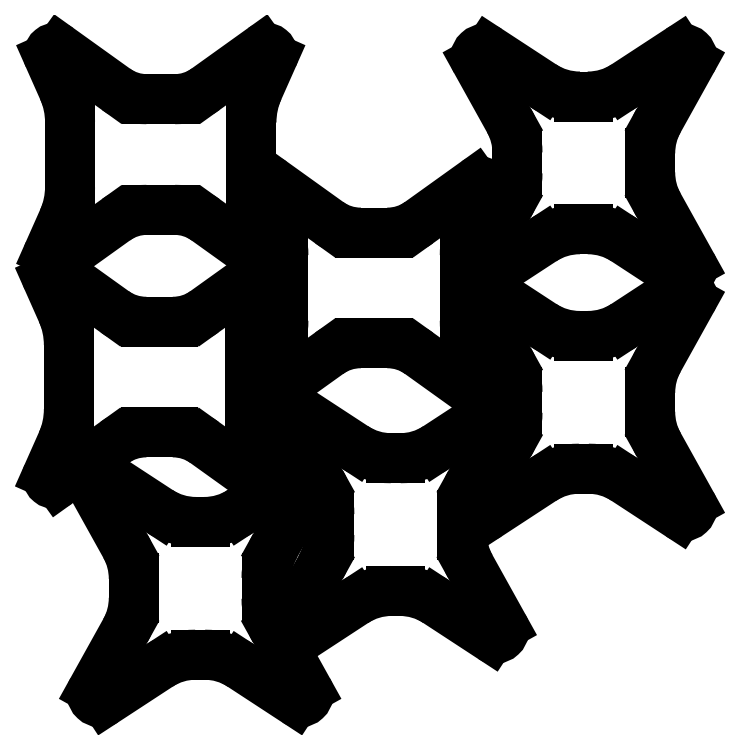
<metadata>
{"format":"dxf","ext":"dxf","renderer":"ezdxf+matplotlib","layout":"modelspace","background":"white","min_lineweight":24,"dpi":150}
</metadata>
<code>
0
SECTION
2
ENTITIES
0
VIEWPORT
8
0
10
0
20
0
30
0
40
1000
41
1000
68
     1
69
     1
12
0
22
0
13
0
23
0
14
1
24
1
15
1
25
1
16
0
26
0
36
1
17
0
27
0
37
0
42
50
43
0
44
0
45
1000
50
0
51
0
72
   100
90
        0
340
0
1

281
     0
71
     0
74
     1
110
0
120
0
130
0
111
1
121
0
131
0
112
0
122
1
132
0
345
0
346
0
79
     0
146
0
0
LINE
8
0
10
721.3
20
511.9
30
0
11
721.3
21
520.9
31
0
210
0
220
0
230
1
0
ARC
8
0
10
751.3
20
520.9
30
0
40
30
210
0
220
0
230
1
50
150.9
51
180
0
LINE
8
0
10
739.8
20
561.9
30
0
11
725.1
21
535.4
31
0
210
0
220
0
230
1
0
ARC
8
0
10
736.3
20
563.9
30
0
40
4
210
0
220
0
230
1
50
330.9
51
123.2
0
LINE
8
0
10
734.1
20
567.2
30
0
11
709.7
21
551.3
31
0
210
0
220
0
230
1
0
ARC
8
0
10
693.3
20
576.4
30
0
40
30
210
0
220
0
230
1
50
270
51
303.2
0
LINE
8
0
10
689.3
20
546.4
30
0
11
693.3
21
546.4
31
0
210
0
220
0
230
1
0
ARC
8
0
10
689.3
20
576.4
30
0
40
30
210
0
220
0
230
1
50
236.8
51
270
0
LINE
8
0
10
648.5
20
567.2
30
0
11
672.8
21
551.3
31
0
210
0
220
0
230
1
0
ARC
8
0
10
646.3
20
563.9
30
0
40
4
210
0
220
0
230
1
50
56.81
51
209.1
0
LINE
8
0
10
642.8
20
561.9
30
0
11
657.5
21
535.4
31
0
210
0
220
0
230
1
0
ARC
8
0
10
631.3
20
520.9
30
0
40
30
210
0
220
0
230
1
50
0
51
29.06
0
LINE
8
0
10
661.3
20
511.9
30
0
11
661.3
21
520.9
31
0
210
0
220
0
230
1
0
ARC
8
0
10
631.3
20
511.9
30
0
40
30
210
0
220
0
230
1
50
330.9
51
360
0
LINE
8
0
10
642.8
20
470.8
30
0
11
657.5
21
497.3
31
0
210
0
220
0
230
1
0
ARC
8
0
10
646.3
20
468.9
30
0
40
4
210
0
220
0
230
1
50
150.9
51
303.2
0
LINE
8
0
10
648.5
20
465.5
30
0
11
672.8
21
481.5
31
0
210
0
220
0
230
1
0
ARC
8
0
10
689.3
20
456.4
30
0
40
30
210
0
220
0
230
1
50
90
51
123.2
0
LINE
8
0
10
689.3
20
486.4
30
0
11
693.3
21
486.4
31
0
210
0
220
0
230
1
0
ARC
8
0
10
693.3
20
456.4
30
0
40
30
210
0
220
0
230
1
50
56.81
51
90
0
LINE
8
0
10
734.1
20
465.5
30
0
11
709.7
21
481.5
31
0
210
0
220
0
230
1
0
ARC
8
0
10
736.3
20
468.9
30
0
40
4
210
0
220
0
230
1
50
236.8
51
29.06
0
LINE
8
0
10
739.8
20
470.8
30
0
11
725.1
21
497.3
31
0
210
0
220
0
230
1
0
ARC
8
0
10
751.3
20
511.9
30
0
40
30
210
0
220
0
230
1
50
180
51
209.1
0
LINE
8
0
10
721.3
20
403.6
30
0
11
721.3
21
412.6
31
0
210
0
220
0
230
1
0
ARC
8
0
10
751.3
20
412.6
30
0
40
30
210
0
220
0
230
1
50
150.9
51
180
0
LINE
8
0
10
739.8
20
453.7
30
0
11
725.1
21
427.2
31
0
210
0
220
0
230
1
0
ARC
8
0
10
736.3
20
455.6
30
0
40
4
210
0
220
0
230
1
50
330.9
51
123.2
0
LINE
8
0
10
734.1
20
459
30
0
11
709.7
21
443
31
0
210
0
220
0
230
1
0
ARC
8
0
10
693.3
20
468.1
30
0
40
30
210
0
220
0
230
1
50
270
51
303.2
0
LINE
8
0
10
689.3
20
438.1
30
0
11
693.3
21
438.1
31
0
210
0
220
0
230
1
0
ARC
8
0
10
689.3
20
468.1
30
0
40
30
210
0
220
0
230
1
50
236.8
51
270
0
LINE
8
0
10
648.5
20
459
30
0
11
672.8
21
443
31
0
210
0
220
0
230
1
0
ARC
8
0
10
646.3
20
455.6
30
0
40
4
210
0
220
0
230
1
50
56.81
51
209.1
0
LINE
8
0
10
642.8
20
453.7
30
0
11
657.5
21
427.2
31
0
210
0
220
0
230
1
0
ARC
8
0
10
631.3
20
412.6
30
0
40
30
210
0
220
0
230
1
50
0
51
29.06
0
LINE
8
0
10
661.3
20
403.6
30
0
11
661.3
21
412.6
31
0
210
0
220
0
230
1
0
ARC
8
0
10
631.3
20
403.6
30
0
40
30
210
0
220
0
230
1
50
330.9
51
360
0
LINE
8
0
10
642.8
20
362.6
30
0
11
657.5
21
389.1
31
0
210
0
220
0
230
1
0
ARC
8
0
10
646.3
20
360.6
30
0
40
4
210
0
220
0
230
1
50
150.9
51
303.2
0
LINE
8
0
10
648.5
20
357.3
30
0
11
672.8
21
373.3
31
0
210
0
220
0
230
1
0
ARC
8
0
10
689.3
20
348.1
30
0
40
30
210
0
220
0
230
1
50
90
51
123.2
0
LINE
8
0
10
689.3
20
378.1
30
0
11
693.3
21
378.1
31
0
210
0
220
0
230
1
0
ARC
8
0
10
693.3
20
348.1
30
0
40
30
210
0
220
0
230
1
50
56.81
51
90
0
LINE
8
0
10
734.1
20
357.3
30
0
11
709.7
21
373.3
31
0
210
0
220
0
230
1
0
ARC
8
0
10
736.3
20
360.6
30
0
40
4
210
0
220
0
230
1
50
236.8
51
29.06
0
LINE
8
0
10
739.8
20
362.6
30
0
11
725.1
21
389.1
31
0
210
0
220
0
230
1
0
ARC
8
0
10
751.3
20
403.6
30
0
40
30
210
0
220
0
230
1
50
180
51
209.1
0
ARC
8
0
10
506.3
20
569.3
30
0
40
24.15
210
0
220
0
230
1
50
270
51
305.6
0
LINE
8
0
10
545.6
20
567.8
30
0
11
520.3
21
549.7
31
0
210
0
220
0
230
1
0
ARC
8
0
10
547.5
20
565.2
30
0
40
3.272
210
0
220
0
230
1
50
336
51
125.6
0
LINE
8
0
10
550.5
20
563.8
30
0
11
544.2
21
549.5
31
0
210
0
220
0
230
1
0
ARC
8
0
10
577.2
20
534.8
30
0
40
36.17
210
0
220
0
230
1
50
156
51
180
0
LINE
8
0
10
541
20
534.8
30
0
11
541
21
505.5
31
0
210
0
220
0
230
1
0
ARC
8
0
10
577.2
20
505.5
30
0
40
36.17
210
0
220
0
230
1
50
180
51
204
0
LINE
8
0
10
550.5
20
476.5
30
0
11
544.2
21
490.8
31
0
210
0
220
0
230
1
0
ARC
8
0
10
547.5
20
475.2
30
0
40
3.272
210
0
220
0
230
1
50
234.4
51
23.97
0
LINE
8
0
10
545.6
20
472.5
30
0
11
520.3
21
490.6
31
0
210
0
220
0
230
1
0
ARC
8
0
10
506.3
20
471
30
0
40
24.15
210
0
220
0
230
1
50
54.36
51
90
0
ARC
8
0
10
493.8
20
569.3
30
0
40
24.15
210
0
220
0
230
1
50
234.4
51
270
0
LINE
8
0
10
454.4
20
567.8
30
0
11
479.7
21
549.7
31
0
210
0
220
0
230
1
0
ARC
8
0
10
452.5
20
565.2
30
0
40
3.272
210
0
220
0
230
1
50
54.36
51
204
0
LINE
8
0
10
449.5
20
563.8
30
0
11
455.9
21
549.5
31
0
210
0
220
0
230
1
0
ARC
8
0
10
422.9
20
534.8
30
0
40
36.17
210
0
220
0
230
1
50
360
51
23.97
0
LINE
8
0
10
459
20
534.8
30
0
11
459
21
505.5
31
0
210
0
220
0
230
1
0
ARC
8
0
10
422.9
20
505.5
30
0
40
36.17
210
0
220
0
230
1
50
336
51
360
0
LINE
8
0
10
449.5
20
476.5
30
0
11
455.9
21
490.8
31
0
210
0
220
0
230
1
0
ARC
8
0
10
452.5
20
475.2
30
0
40
3.272
210
0
220
0
230
1
50
156
51
305.6
0
LINE
8
0
10
454.4
20
472.5
30
0
11
479.7
21
490.6
31
0
210
0
220
0
230
1
0
ARC
8
0
10
493.8
20
471
30
0
40
24.15
210
0
220
0
230
1
50
90
51
125.6
0
LINE
8
0
10
493.8
20
545.2
30
0
11
506.3
21
545.2
31
0
210
0
220
0
230
1
0
LINE
8
0
10
493.8
20
495.2
30
0
11
506.3
21
495.2
31
0
210
0
220
0
230
1
0
ARC
8
0
10
505.7
20
468.7
30
0
40
24.15
210
0
220
0
230
1
50
270
51
305.6
0
LINE
8
0
10
545.1
20
467.2
30
0
11
519.8
21
449.1
31
0
210
0
220
0
230
1
0
ARC
8
0
10
547
20
464.6
30
0
40
3.272
210
0
220
0
230
1
50
336
51
125.6
0
LINE
8
0
10
550
20
463.2
30
0
11
543.6
21
448.9
31
0
210
0
220
0
230
1
0
ARC
8
0
10
576.7
20
434.2
30
0
40
36.17
210
0
220
0
230
1
50
156
51
180
0
LINE
8
0
10
540.5
20
434.2
30
0
11
540.5
21
404.9
31
0
210
0
220
0
230
1
0
ARC
8
0
10
576.7
20
404.9
30
0
40
36.17
210
0
220
0
230
1
50
180
51
204
0
LINE
8
0
10
550
20
375.9
30
0
11
543.6
21
390.2
31
0
210
0
220
0
230
1
0
ARC
8
0
10
547
20
374.6
30
0
40
3.272
210
0
220
0
230
1
50
234.4
51
23.97
0
LINE
8
0
10
545.1
20
371.9
30
0
11
519.8
21
390
31
0
210
0
220
0
230
1
0
ARC
8
0
10
505.7
20
370.4
30
0
40
24.15
210
0
220
0
230
1
50
54.36
51
90
0
ARC
8
0
10
493.3
20
468.7
30
0
40
24.15
210
0
220
0
230
1
50
234.4
51
270
0
LINE
8
0
10
453.9
20
467.2
30
0
11
479.2
21
449.1
31
0
210
0
220
0
230
1
0
ARC
8
0
10
452
20
464.6
30
0
40
3.272
210
0
220
0
230
1
50
54.36
51
204
0
LINE
8
0
10
449
20
463.2
30
0
11
455.4
21
448.9
31
0
210
0
220
0
230
1
0
ARC
8
0
10
422.3
20
434.2
30
0
40
36.17
210
0
220
0
230
1
50
360
51
23.97
0
LINE
8
0
10
458.5
20
434.2
30
0
11
458.5
21
404.9
31
0
210
0
220
0
230
1
0
ARC
8
0
10
422.3
20
404.9
30
0
40
36.17
210
0
220
0
230
1
50
336
51
360
0
LINE
8
0
10
449
20
375.9
30
0
11
455.4
21
390.2
31
0
210
0
220
0
230
1
0
ARC
8
0
10
452
20
374.6
30
0
40
3.272
210
0
220
0
230
1
50
156
51
305.6
0
LINE
8
0
10
453.9
20
371.9
30
0
11
479.2
21
390
31
0
210
0
220
0
230
1
0
ARC
8
0
10
493.3
20
370.4
30
0
40
24.15
210
0
220
0
230
1
50
90
51
125.6
0
LINE
8
0
10
493.3
20
444.6
30
0
11
505.7
21
444.6
31
0
210
0
220
0
230
1
0
LINE
8
0
10
493.3
20
394.6
30
0
11
505.7
21
394.6
31
0
210
0
220
0
230
1
0
ARC
8
0
10
602.7
20
509
30
0
40
24.15
210
0
220
0
230
1
50
270
51
305.6
0
LINE
8
0
10
642.1
20
507.5
30
0
11
616.8
21
489.4
31
0
210
0
220
0
230
1
0
ARC
8
0
10
644
20
504.9
30
0
40
3.272
210
0
220
0
230
1
50
336
51
125.6
0
LINE
8
0
10
647
20
503.5
30
0
11
640.6
21
489.2
31
0
210
0
220
0
230
1
0
ARC
8
0
10
673.6
20
474.5
30
0
40
36.17
210
0
220
0
230
1
50
156
51
180
0
LINE
8
0
10
637.5
20
474.5
30
0
11
637.5
21
445.2
31
0
210
0
220
0
230
1
0
ARC
8
0
10
673.6
20
445.2
30
0
40
36.17
210
0
220
0
230
1
50
180
51
204
0
LINE
8
0
10
647
20
416.2
30
0
11
640.6
21
430.5
31
0
210
0
220
0
230
1
0
ARC
8
0
10
644
20
414.9
30
0
40
3.272
210
0
220
0
230
1
50
234.4
51
23.97
0
LINE
8
0
10
642.1
20
412.2
30
0
11
616.8
21
430.3
31
0
210
0
220
0
230
1
0
ARC
8
0
10
602.7
20
410.7
30
0
40
24.15
210
0
220
0
230
1
50
54.36
51
90
0
ARC
8
0
10
590.2
20
509
30
0
40
24.15
210
0
220
0
230
1
50
234.4
51
270
0
LINE
8
0
10
550.9
20
507.5
30
0
11
576.2
21
489.4
31
0
210
0
220
0
230
1
0
ARC
8
0
10
549
20
504.9
30
0
40
3.272
210
0
220
0
230
1
50
54.36
51
204
0
LINE
8
0
10
546
20
503.5
30
0
11
552.3
21
489.2
31
0
210
0
220
0
230
1
0
ARC
8
0
10
519.3
20
474.5
30
0
40
36.17
210
0
220
0
230
1
50
360
51
23.97
0
LINE
8
0
10
555.5
20
474.5
30
0
11
555.5
21
445.2
31
0
210
0
220
0
230
1
0
ARC
8
0
10
519.3
20
445.2
30
0
40
36.17
210
0
220
0
230
1
50
336
51
360
0
LINE
8
0
10
546
20
416.2
30
0
11
552.3
21
430.5
31
0
210
0
220
0
230
1
0
ARC
8
0
10
549
20
414.9
30
0
40
3.272
210
0
220
0
230
1
50
156
51
305.6
0
LINE
8
0
10
550.9
20
412.2
30
0
11
576.2
21
430.3
31
0
210
0
220
0
230
1
0
ARC
8
0
10
590.2
20
410.7
30
0
40
24.15
210
0
220
0
230
1
50
90
51
125.6
0
LINE
8
0
10
590.2
20
484.9
30
0
11
602.7
21
484.9
31
0
210
0
220
0
230
1
0
LINE
8
0
10
590.2
20
434.9
30
0
11
602.7
21
434.9
31
0
210
0
220
0
230
1
0
LINE
8
0
10
547.8
20
319.6
30
0
11
547.8
21
328.6
31
0
210
0
220
0
230
1
0
ARC
8
0
10
577.8
20
328.6
30
0
40
30
210
0
220
0
230
1
50
150.9
51
180
0
LINE
8
0
10
566.3
20
369.6
30
0
11
551.6
21
343.1
31
0
210
0
220
0
230
1
0
ARC
8
0
10
562.8
20
371.6
30
0
40
4
210
0
220
0
230
1
50
330.9
51
123.2
0
LINE
8
0
10
560.7
20
374.9
30
0
11
536.3
21
359
31
0
210
0
220
0
230
1
0
ARC
8
0
10
519.8
20
384.1
30
0
40
30
210
0
220
0
230
1
50
270
51
303.2
0
LINE
8
0
10
515.8
20
354.1
30
0
11
519.8
21
354.1
31
0
210
0
220
0
230
1
0
ARC
8
0
10
515.8
20
384.1
30
0
40
30
210
0
220
0
230
1
50
236.8
51
270
0
LINE
8
0
10
475
20
374.9
30
0
11
499.4
21
359
31
0
210
0
220
0
230
1
0
ARC
8
0
10
472.8
20
371.6
30
0
40
4
210
0
220
0
230
1
50
56.81
51
209.1
0
LINE
8
0
10
469.3
20
369.6
30
0
11
484.1
21
343.1
31
0
210
0
220
0
230
1
0
ARC
8
0
10
457.8
20
328.6
30
0
40
30
210
0
220
0
230
1
50
0
51
29.06
0
LINE
8
0
10
487.8
20
319.6
30
0
11
487.8
21
328.6
31
0
210
0
220
0
230
1
0
ARC
8
0
10
457.8
20
319.6
30
0
40
30
210
0
220
0
230
1
50
330.9
51
360
0
LINE
8
0
10
469.3
20
278.5
30
0
11
484.1
21
305
31
0
210
0
220
0
230
1
0
ARC
8
0
10
472.8
20
276.6
30
0
40
4
210
0
220
0
230
1
50
150.9
51
303.2
0
LINE
8
0
10
475
20
273.2
30
0
11
499.4
21
289.2
31
0
210
0
220
0
230
1
0
ARC
8
0
10
515.8
20
264.1
30
0
40
30
210
0
220
0
230
1
50
90
51
123.2
0
LINE
8
0
10
515.8
20
294.1
30
0
11
519.8
21
294.1
31
0
210
0
220
0
230
1
0
ARC
8
0
10
519.8
20
264.1
30
0
40
30
210
0
220
0
230
1
50
56.81
51
90
0
LINE
8
0
10
560.7
20
273.2
30
0
11
536.3
21
289.2
31
0
210
0
220
0
230
1
0
ARC
8
0
10
562.8
20
276.6
30
0
40
4
210
0
220
0
230
1
50
236.8
51
29.06
0
LINE
8
0
10
566.3
20
278.5
30
0
11
551.6
21
305
31
0
210
0
220
0
230
1
0
ARC
8
0
10
577.8
20
319.6
30
0
40
30
210
0
220
0
230
1
50
180
51
209.1
0
LINE
8
0
10
636.2
20
348.4
30
0
11
636.2
21
357.4
31
0
210
0
220
0
230
1
0
ARC
8
0
10
666.2
20
357.4
30
0
40
30
210
0
220
0
230
1
50
150.9
51
180
0
LINE
8
0
10
654.7
20
398.4
30
0
11
640
21
372
31
0
210
0
220
0
230
1
0
ARC
8
0
10
651.2
20
400.4
30
0
40
4
210
0
220
0
230
1
50
330.9
51
123.2
0
LINE
8
0
10
649.1
20
403.7
30
0
11
624.7
21
387.8
31
0
210
0
220
0
230
1
0
ARC
8
0
10
608.2
20
412.9
30
0
40
30
210
0
220
0
230
1
50
270
51
303.2
0
LINE
8
0
10
604.2
20
382.9
30
0
11
608.2
21
382.9
31
0
210
0
220
0
230
1
0
ARC
8
0
10
604.2
20
412.9
30
0
40
30
210
0
220
0
230
1
50
236.8
51
270
0
LINE
8
0
10
563.4
20
403.7
30
0
11
587.8
21
387.8
31
0
210
0
220
0
230
1
0
ARC
8
0
10
561.2
20
400.4
30
0
40
4
210
0
220
0
230
1
50
56.81
51
209.1
0
LINE
8
0
10
557.7
20
398.4
30
0
11
572.5
21
372
31
0
210
0
220
0
230
1
0
ARC
8
0
10
546.2
20
357.4
30
0
40
30
210
0
220
0
230
1
50
0
51
29.06
0
LINE
8
0
10
576.2
20
348.4
30
0
11
576.2
21
357.4
31
0
210
0
220
0
230
1
0
ARC
8
0
10
546.2
20
348.4
30
0
40
30
210
0
220
0
230
1
50
330.9
51
360
0
LINE
8
0
10
557.7
20
307.3
30
0
11
572.5
21
333.8
31
0
210
0
220
0
230
1
0
ARC
8
0
10
561.2
20
305.4
30
0
40
4
210
0
220
0
230
1
50
150.9
51
303.2
0
LINE
8
0
10
563.4
20
302
30
0
11
587.8
21
318
31
0
210
0
220
0
230
1
0
ARC
8
0
10
604.2
20
292.9
30
0
40
30
210
0
220
0
230
1
50
90
51
123.2
0
LINE
8
0
10
604.2
20
322.9
30
0
11
608.2
21
322.9
31
0
210
0
220
0
230
1
0
ARC
8
0
10
608.2
20
292.9
30
0
40
30
210
0
220
0
230
1
50
56.81
51
90
0
LINE
8
0
10
649.1
20
302
30
0
11
624.7
21
318
31
0
210
0
220
0
230
1
0
ARC
8
0
10
651.2
20
305.4
30
0
40
4
210
0
220
0
230
1
50
236.8
51
29.06
0
LINE
8
0
10
654.7
20
307.3
30
0
11
640
21
333.8
31
0
210
0
220
0
230
1
0
ARC
8
0
10
666.2
20
348.4
30
0
40
30
210
0
220
0
230
1
50
180
51
209.1
0
ENDSEC
0
EOF

</code>
